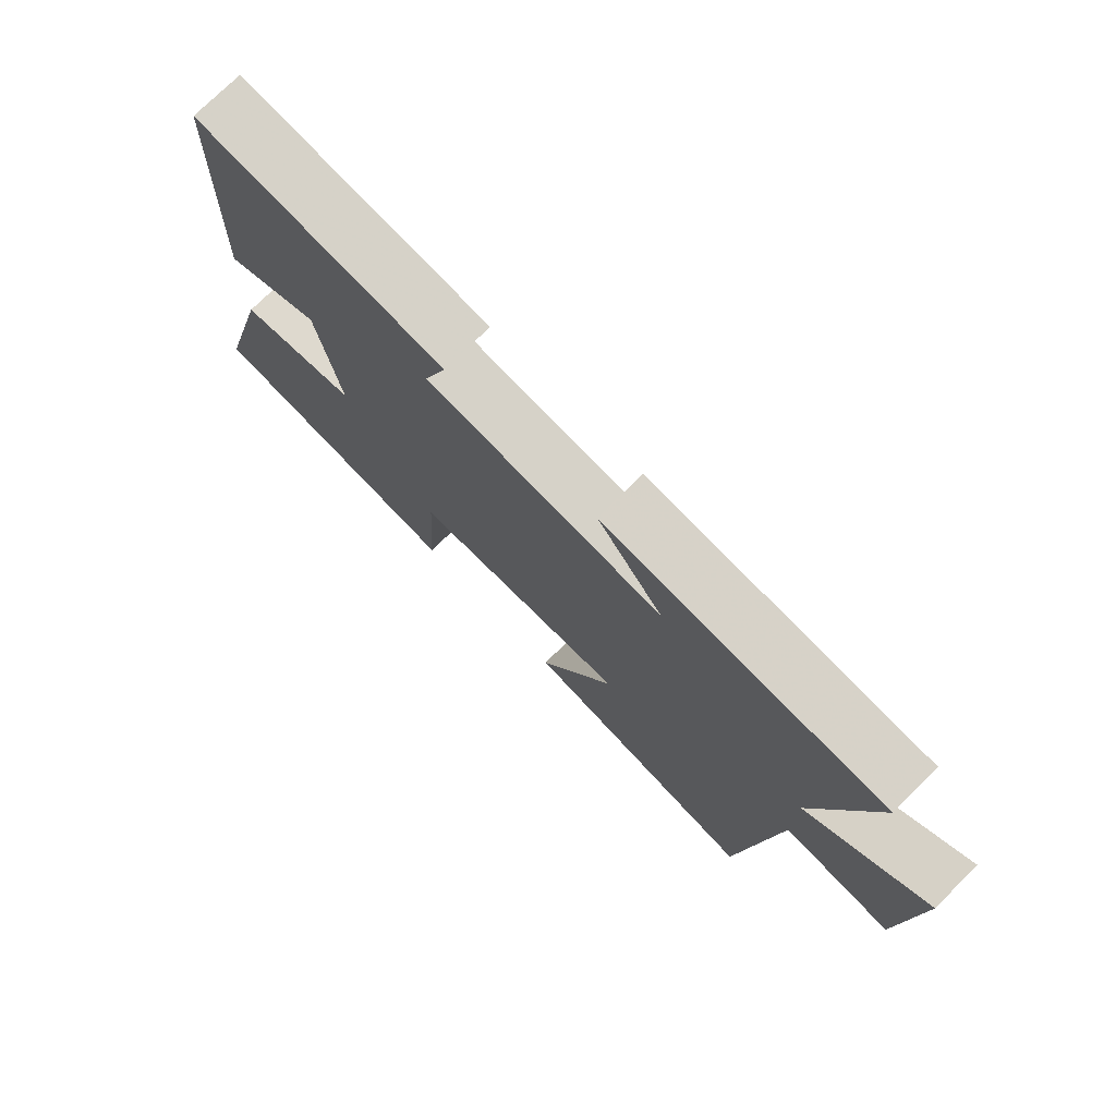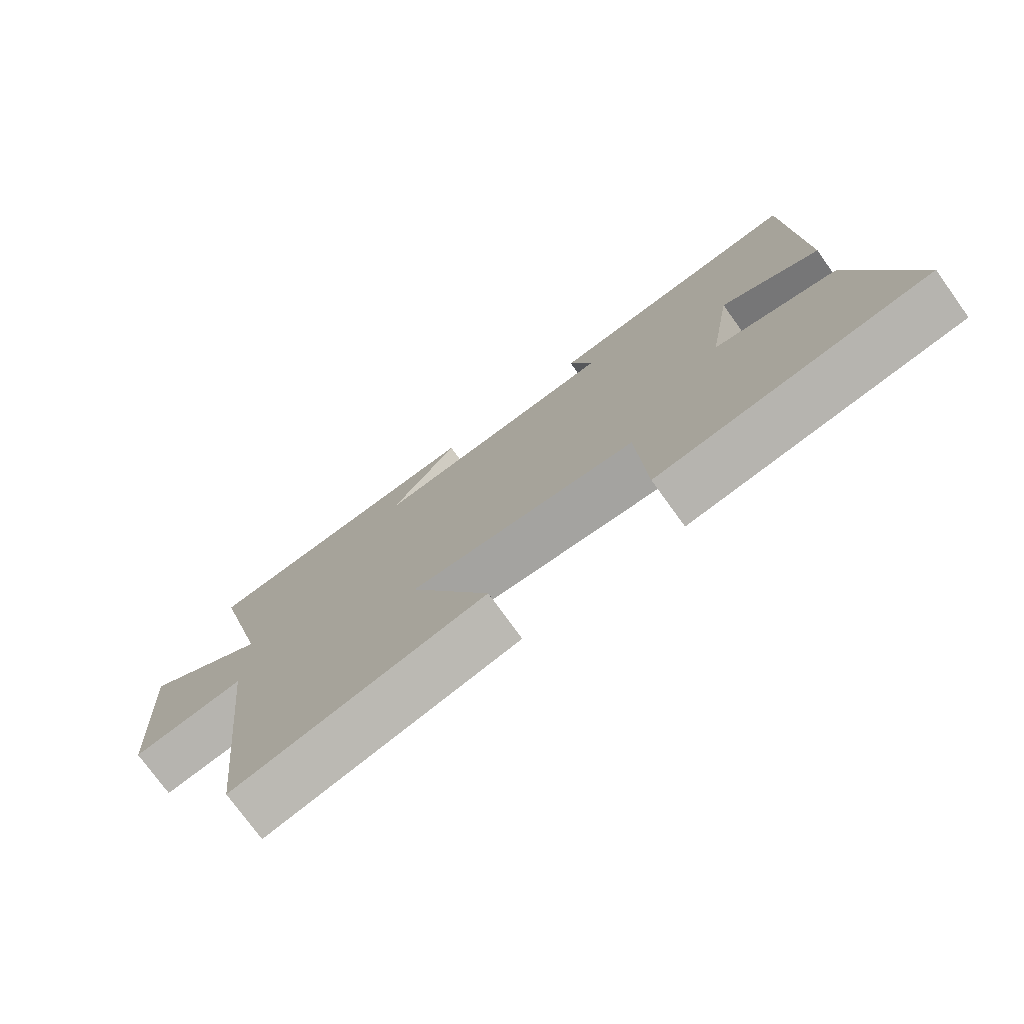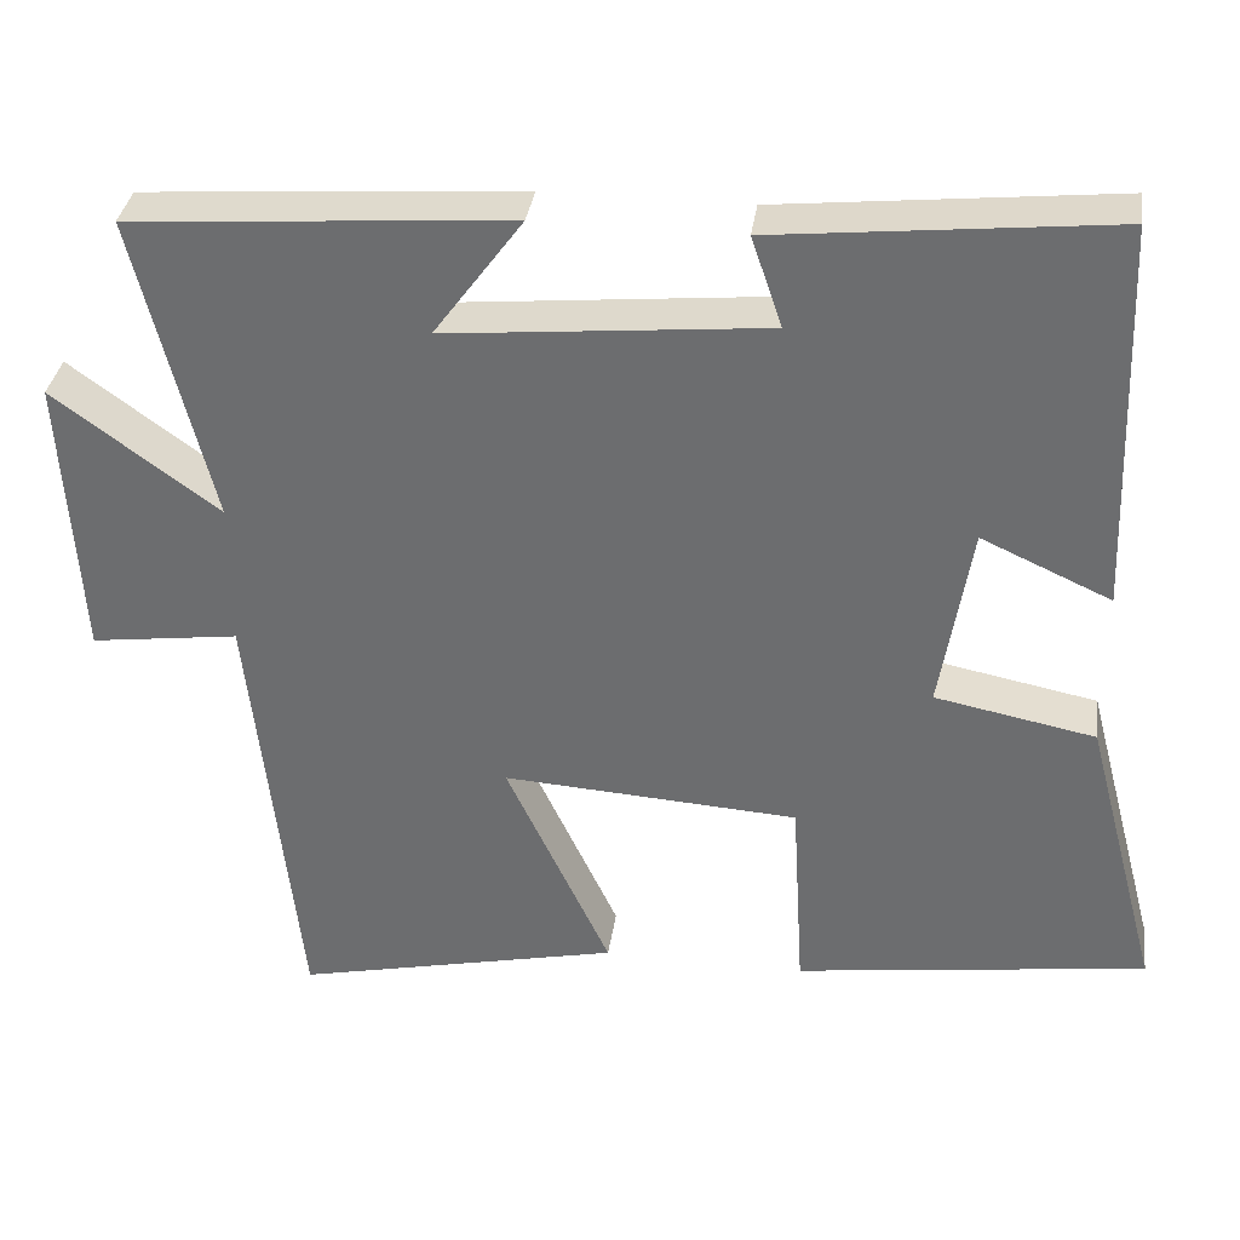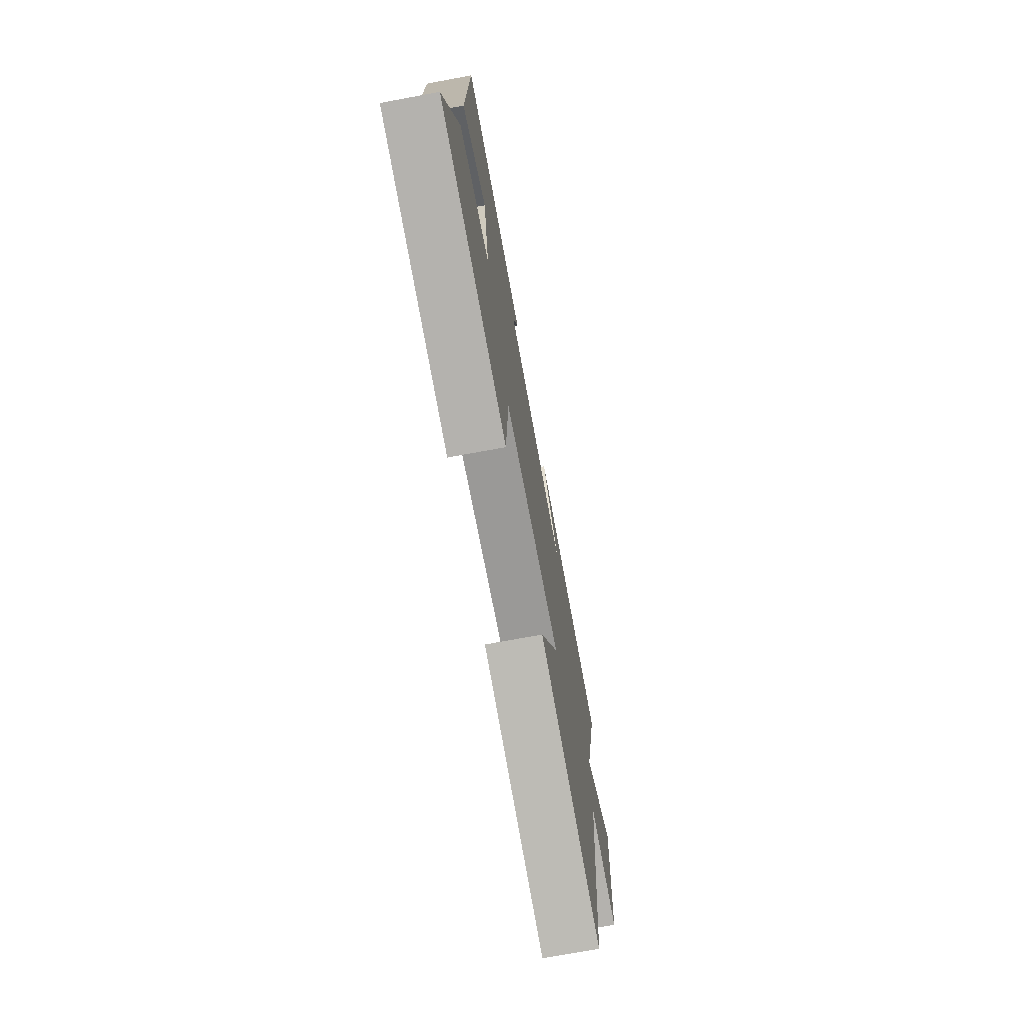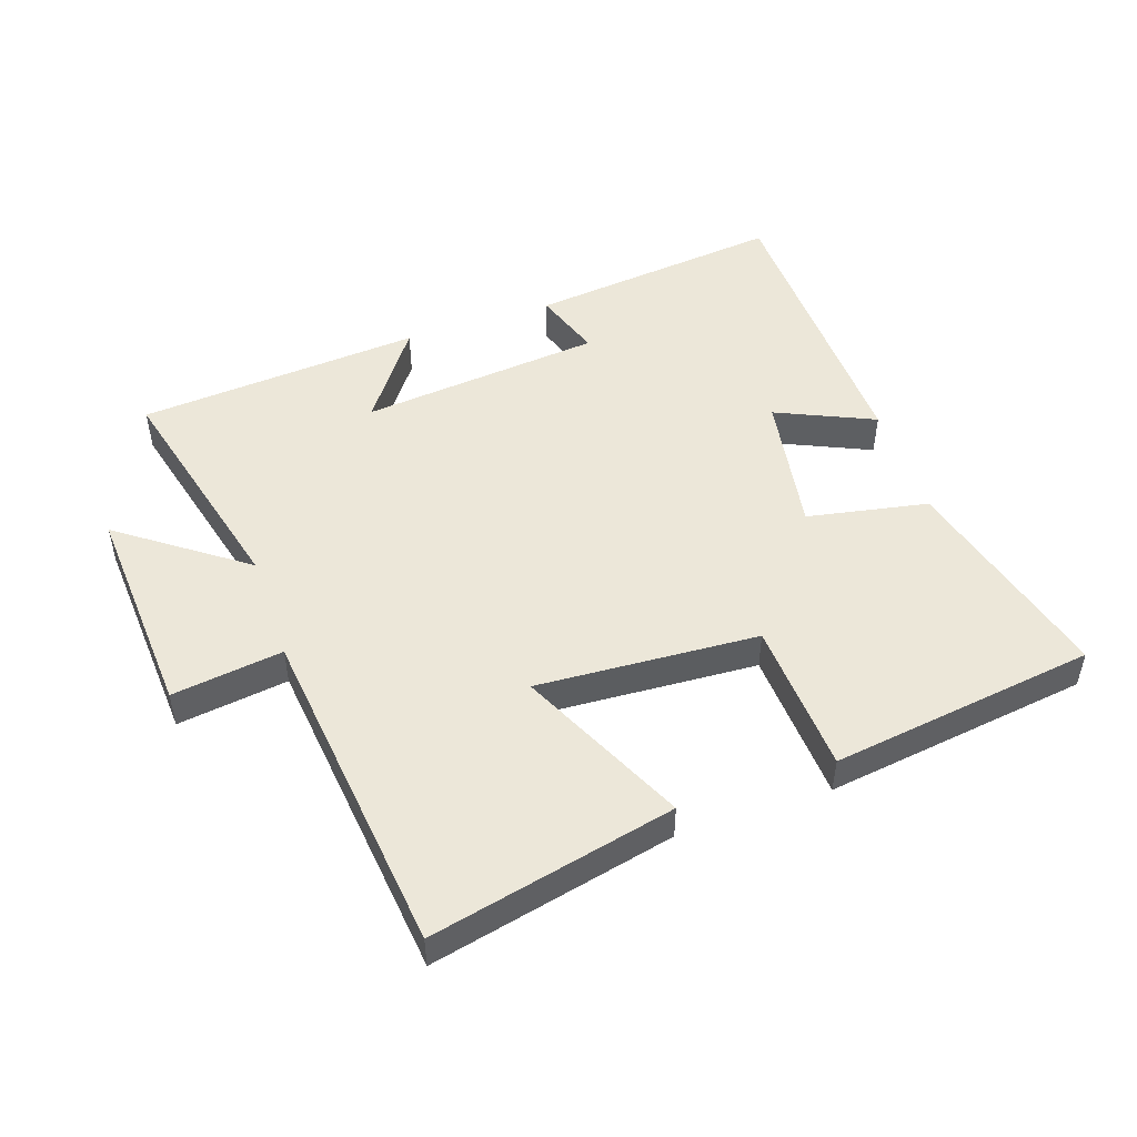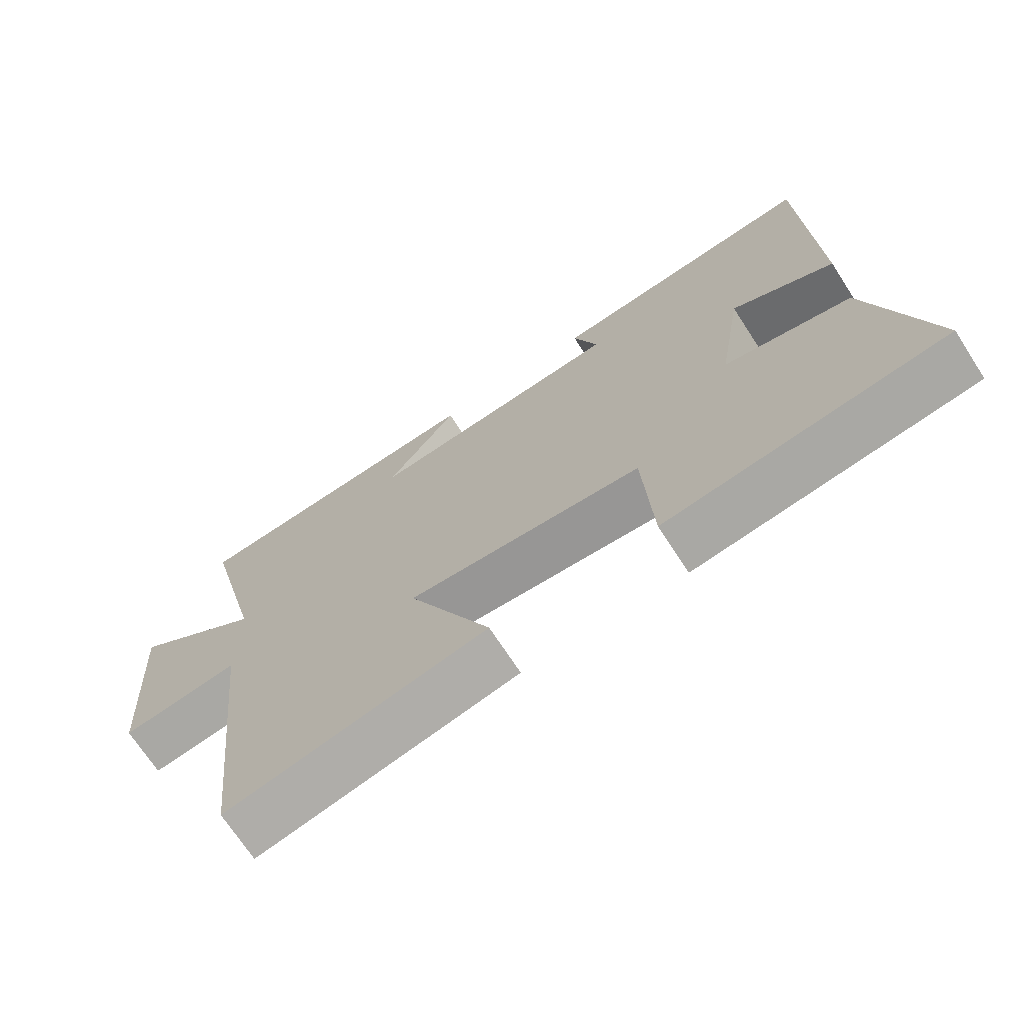
<metadata>
{"format":"obj","ext":"obj","renderer":"f3d","projection":"perspective","resolution":1024,"background":"white","views":[{"elev":75.3,"azim":45.3,"up":"+Z"},{"elev":-75.6,"azim":-144.2,"up":"+Z"},{"elev":34.9,"azim":-172.0,"up":"+Z"},{"elev":-72.5,"azim":-79.5,"up":"+Z"},{"elev":49.9,"azim":161.0,"up":"+Y"},{"elev":-70.3,"azim":-147.1,"up":"+Z"}]}
</metadata>
<code>
v -0.484 0.07 0.541
v -0.089 0.07 0.5
v -0.125 0.07 0.394
v 0.251 0.07 0.358
v 0.147 0.07 0.5
v 0.589 0.07 0.468
v 0.5 0.07 0.108
v 0.693 0.07 0.249
v 0.673 0.07 -0.087
v 0.5 0.07 -0.064
v 0.444 0.07 -0.584
v 0.062 0.07 -0.5
v 0.184 0.07 -0.239
v -0.162 0.07 -0.261
v -0.176 0.07 -0.5
v -0.589 0.07 -0.445
v -0.5 0.07 -0.106
v -0.312 0.07 -0.069
v -0.348 0.07 0.151
v -0.5 0.07 0.082
v -0.484 0 0.541
v -0.089 0 0.5
v -0.125 0 0.394
v 0.251 0 0.358
v 0.147 0 0.5
v 0.589 0 0.468
v 0.5 0 0.108
v 0.693 0 0.249
v 0.673 0 -0.087
v 0.5 0 -0.064
v 0.444 0 -0.584
v 0.062 0 -0.5
v 0.184 0 -0.239
v -0.162 0 -0.261
v -0.176 0 -0.5
v -0.589 0 -0.445
v -0.5 0 -0.106
v -0.312 0 -0.069
v -0.348 0 0.151
v -0.5 0 0.082
f 1 2 3
f 20 1 3
f 19 20 3
f 18 19 3 4
f 16 17 18
f 15 16 18
f 14 15 18
f 13 14 18 4
f 10 11 12 13
f 10 13 4
f 7 8 9 10
f 7 10 4
f 4 5 6 7
f 23 22 21
f 23 21 40
f 23 40 39
f 24 23 39 38
f 38 37 36
f 38 36 35
f 38 35 34
f 24 38 34 33
f 33 32 31 30
f 24 33 30
f 30 29 28 27
f 24 30 27
f 27 26 25 24
f 1 21 22 2
f 2 22 23 3
f 3 23 24 4
f 4 24 25 5
f 5 25 26 6
f 6 26 27 7
f 7 27 28 8
f 8 28 29 9
f 9 29 30 10
f 10 30 31 11
f 11 31 32 12
f 12 32 33 13
f 13 33 34 14
f 14 34 35 15
f 15 35 36 16
f 16 36 37 17
f 17 37 38 18
f 18 38 39 19
f 19 39 40 20
f 20 40 21 1

</code>
